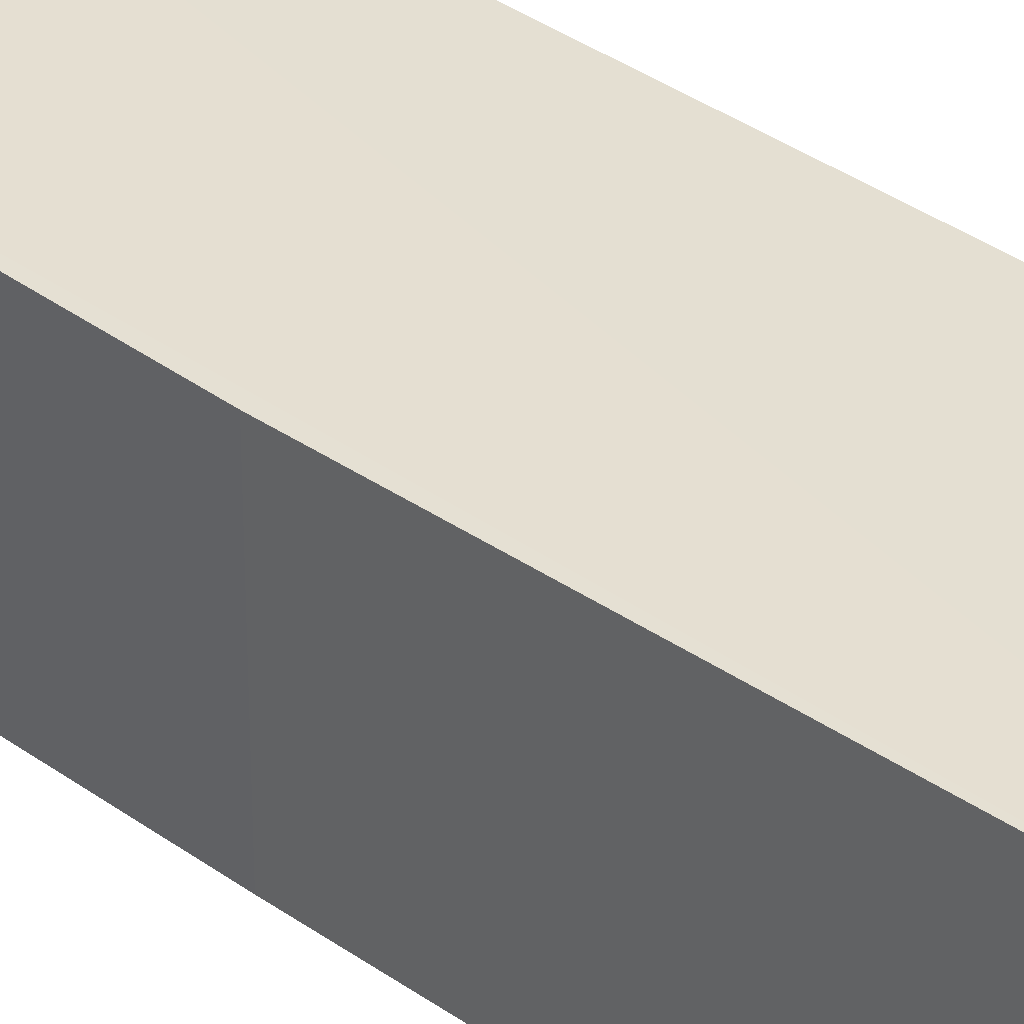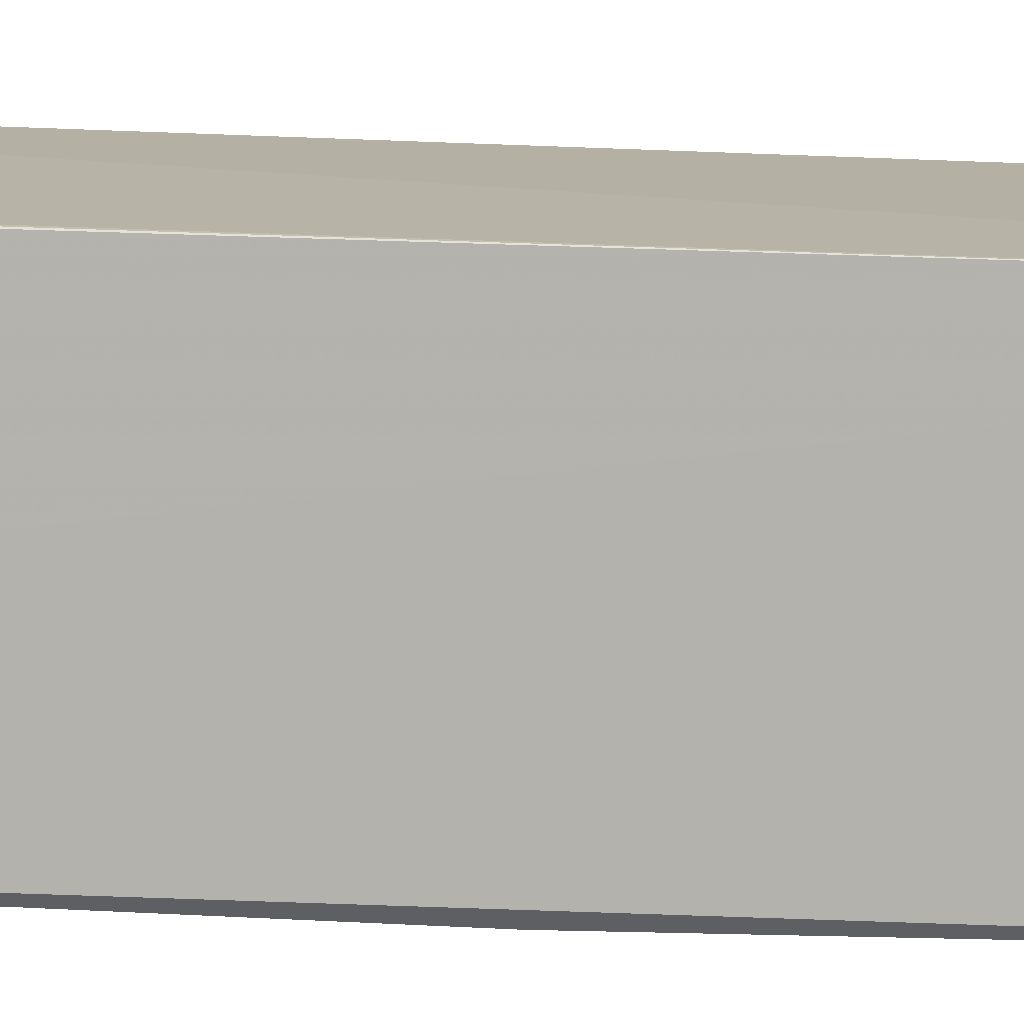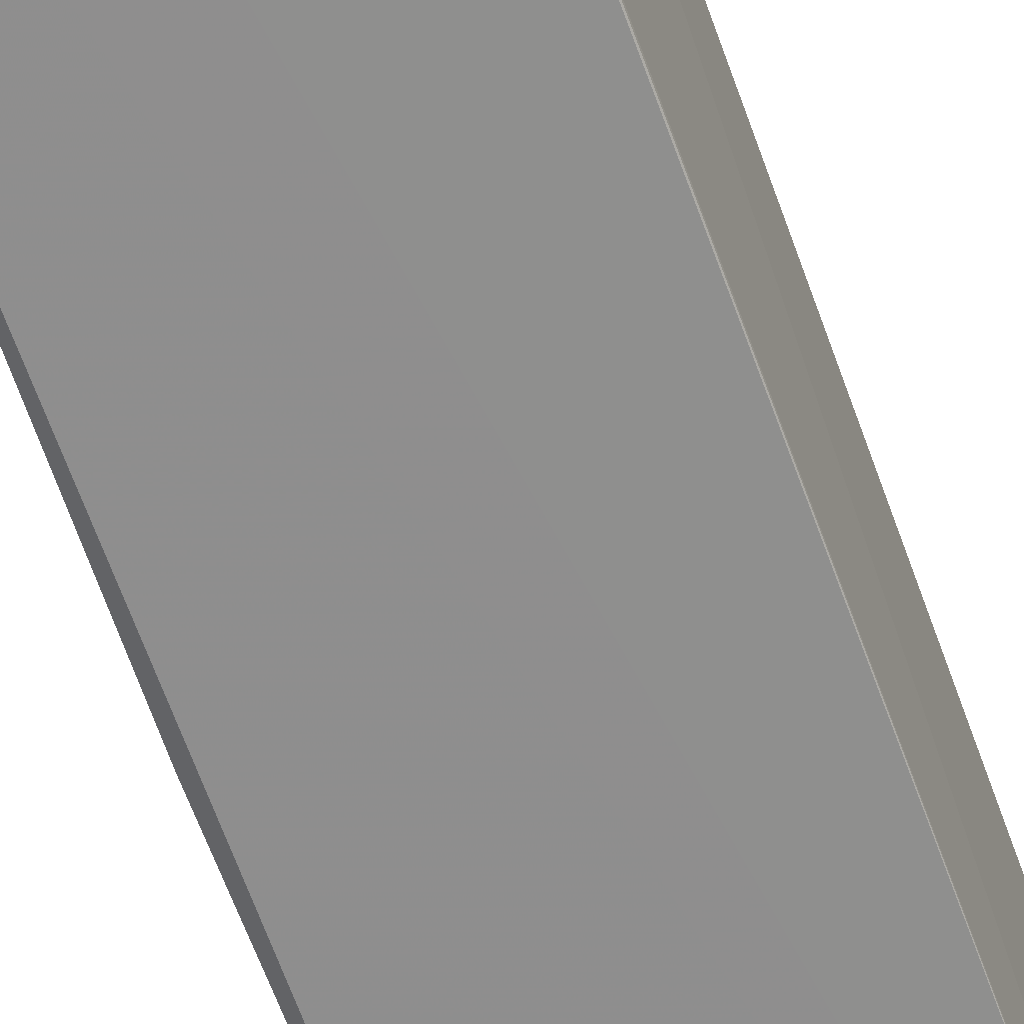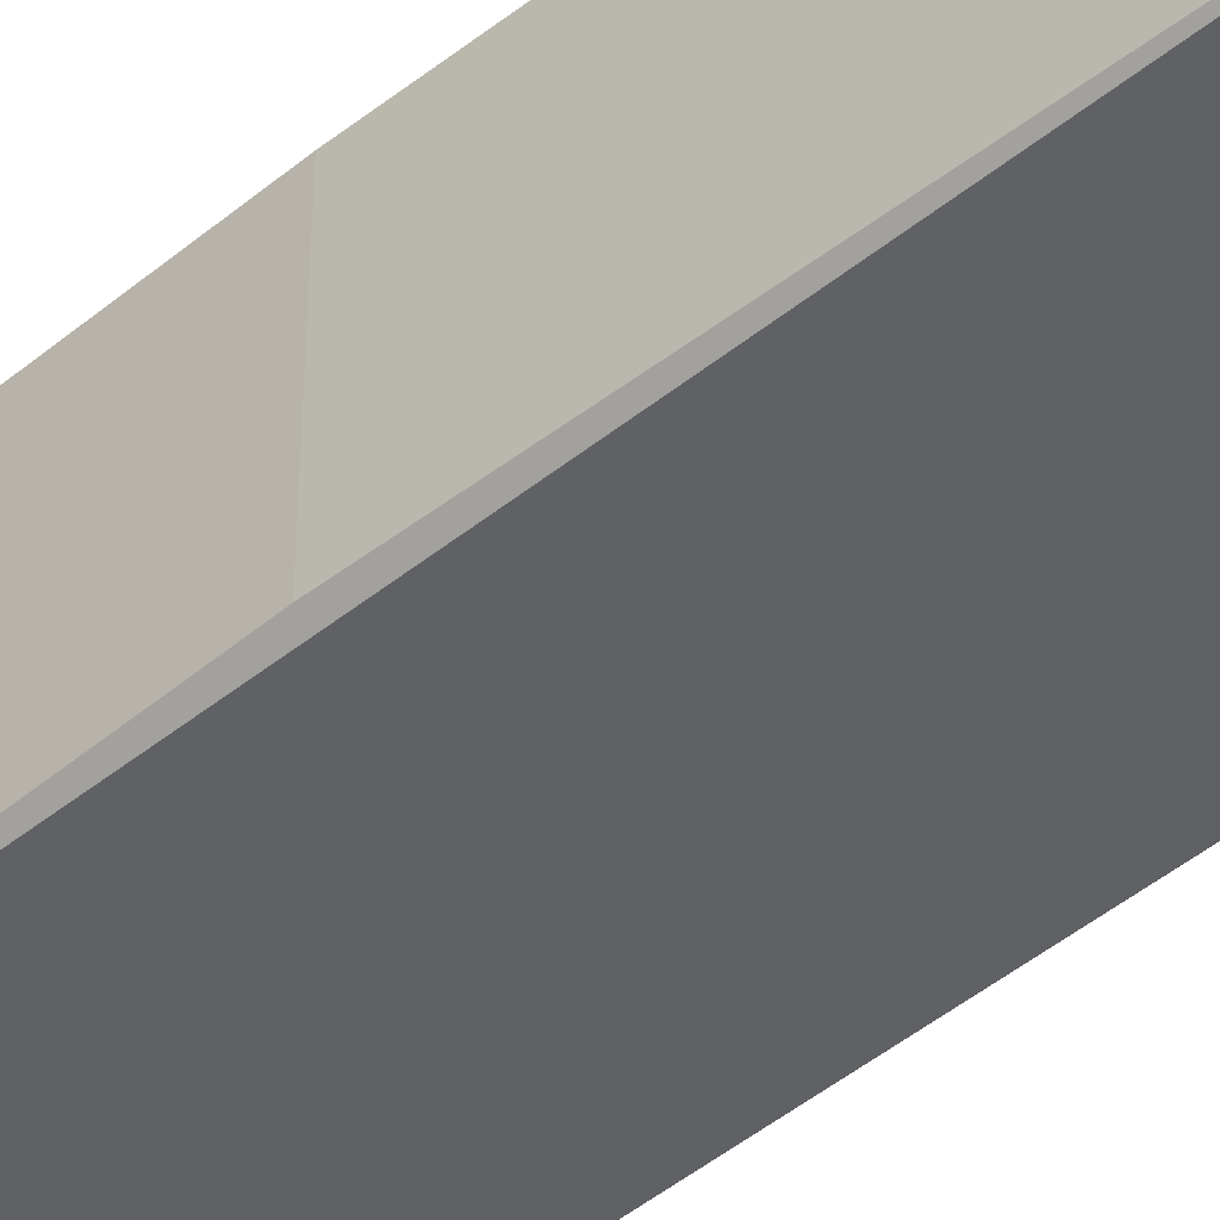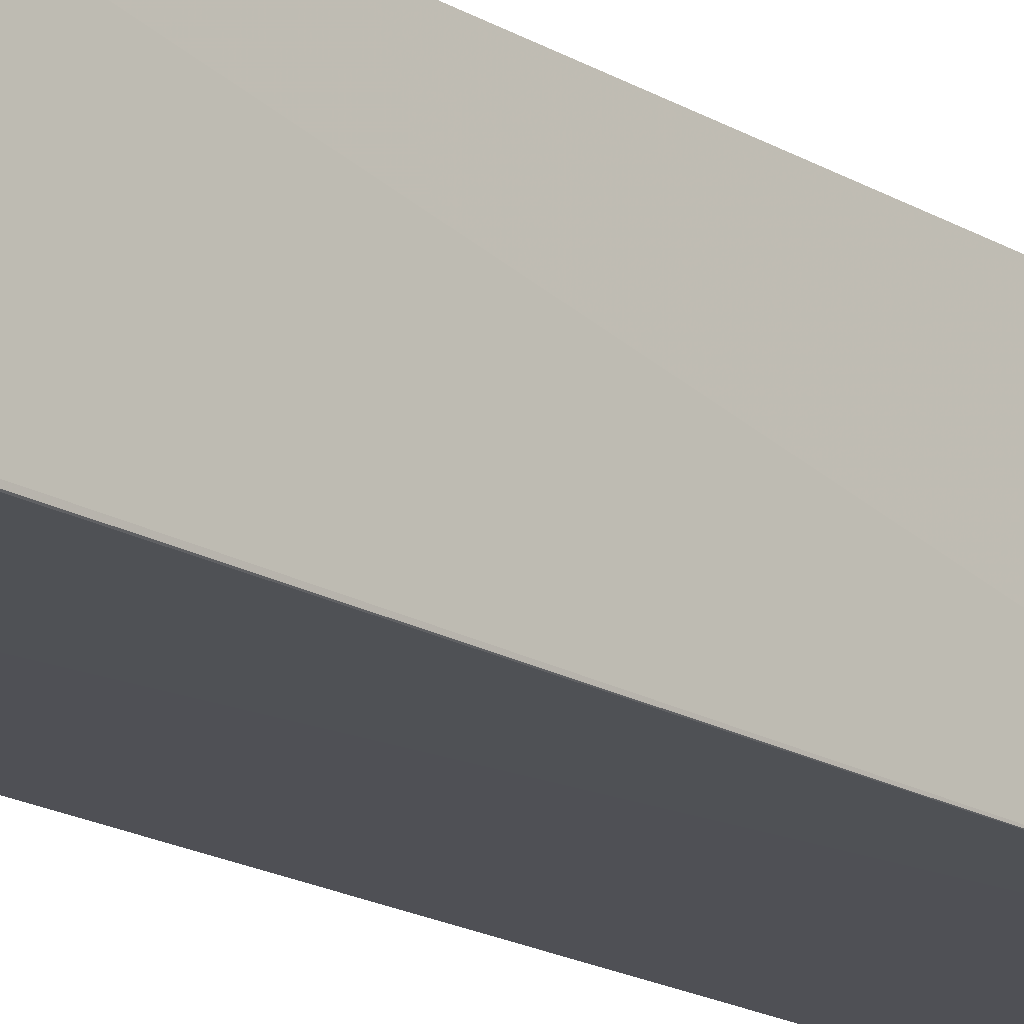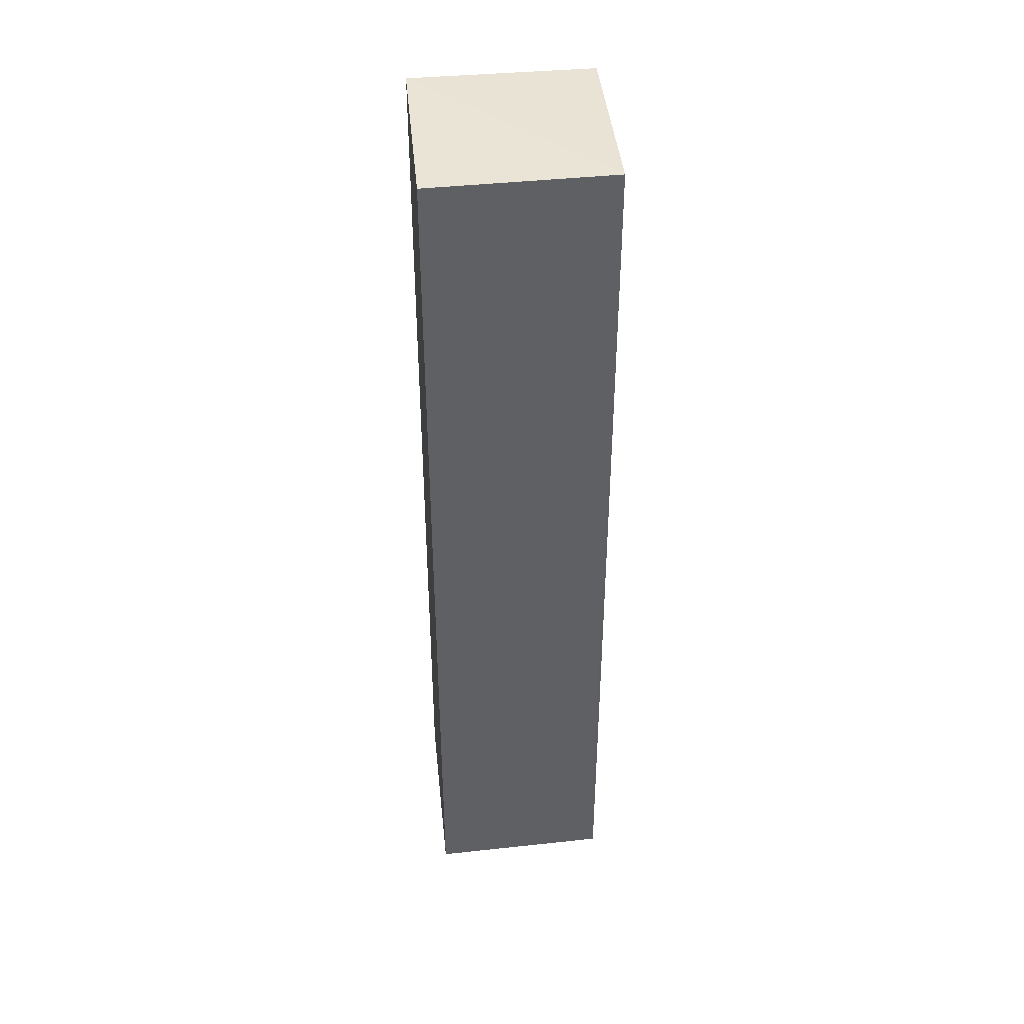
<metadata>
{"format":"obj","ext":"obj","renderer":"f3d","projection":"perspective","resolution":1024,"background":"white","views":[{"elev":37.2,"azim":133.4,"up":"+Y"},{"elev":-79.1,"azim":-91.1,"up":"+Y"},{"elev":-64.8,"azim":-159.5,"up":"+Y"},{"elev":-50.2,"azim":132.0,"up":"+Y"},{"elev":-19.1,"azim":-136.5,"up":"+Y"},{"elev":43.1,"azim":-95.9,"up":"+Z"}]}
</metadata>
<code>
v -0.04514 0.02506 0.2702
v -0.04509 -0.02626 0.2703
v -0.04902 0.003543 0.002129
v -0.1041 0.02572 0.004612
v -0.0996 0.02558 0.2706
v -0.1025 -0.0258 0.004166
v -0.04916 0.02566 0.002606
v -0.04498 0.02528 0.138
v -0.09923 -0.02583 0.2711
v -0.04904 -0.02641 0.002332
v -0.08617 -0.02129 0.002126
v -0.1025 -0.02487 0.0309
v -0.06553 -0.02627 0.002493
v -0.04499 -0.02476 0.1381
v -0.1026 -0.02562 0.01436
v -0.08614 -0.02513 0.002192
f 7 5 1
f 7 4 5
f 8 1 2
f 8 7 1
f 8 3 7
f 9 2 1
f 9 1 5
f 9 5 4
f 10 2 9
f 11 6 4
f 11 3 10
f 11 7 3
f 11 4 7
f 12 9 4
f 13 10 9
f 13 9 6
f 14 8 2
f 14 2 10
f 14 10 3
f 14 3 8
f 15 12 4
f 15 4 6
f 15 6 9
f 15 9 12
f 16 11 10
f 16 10 13
f 16 13 6
f 16 6 11

</code>
